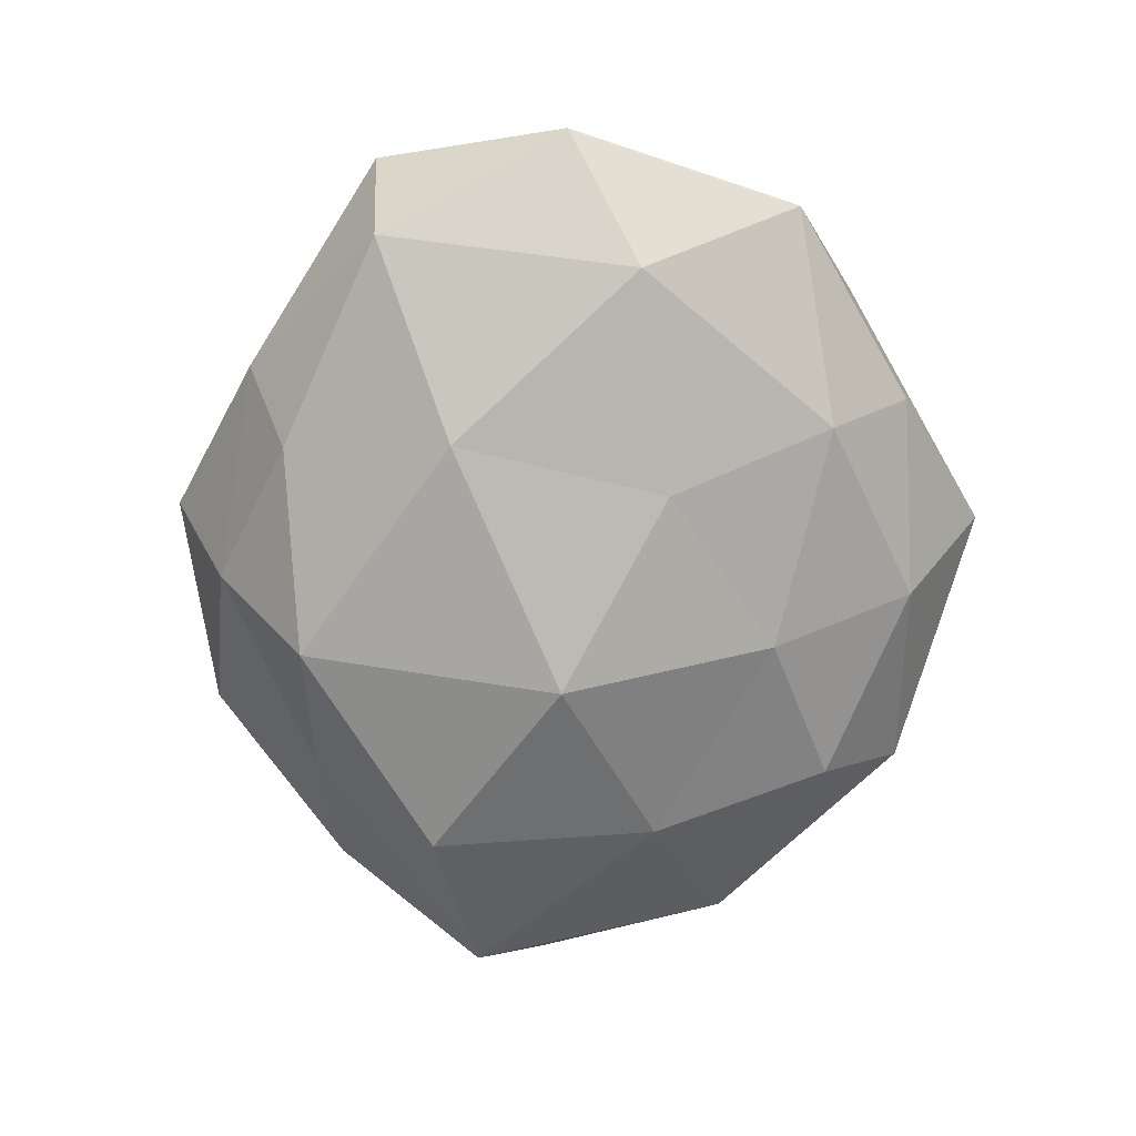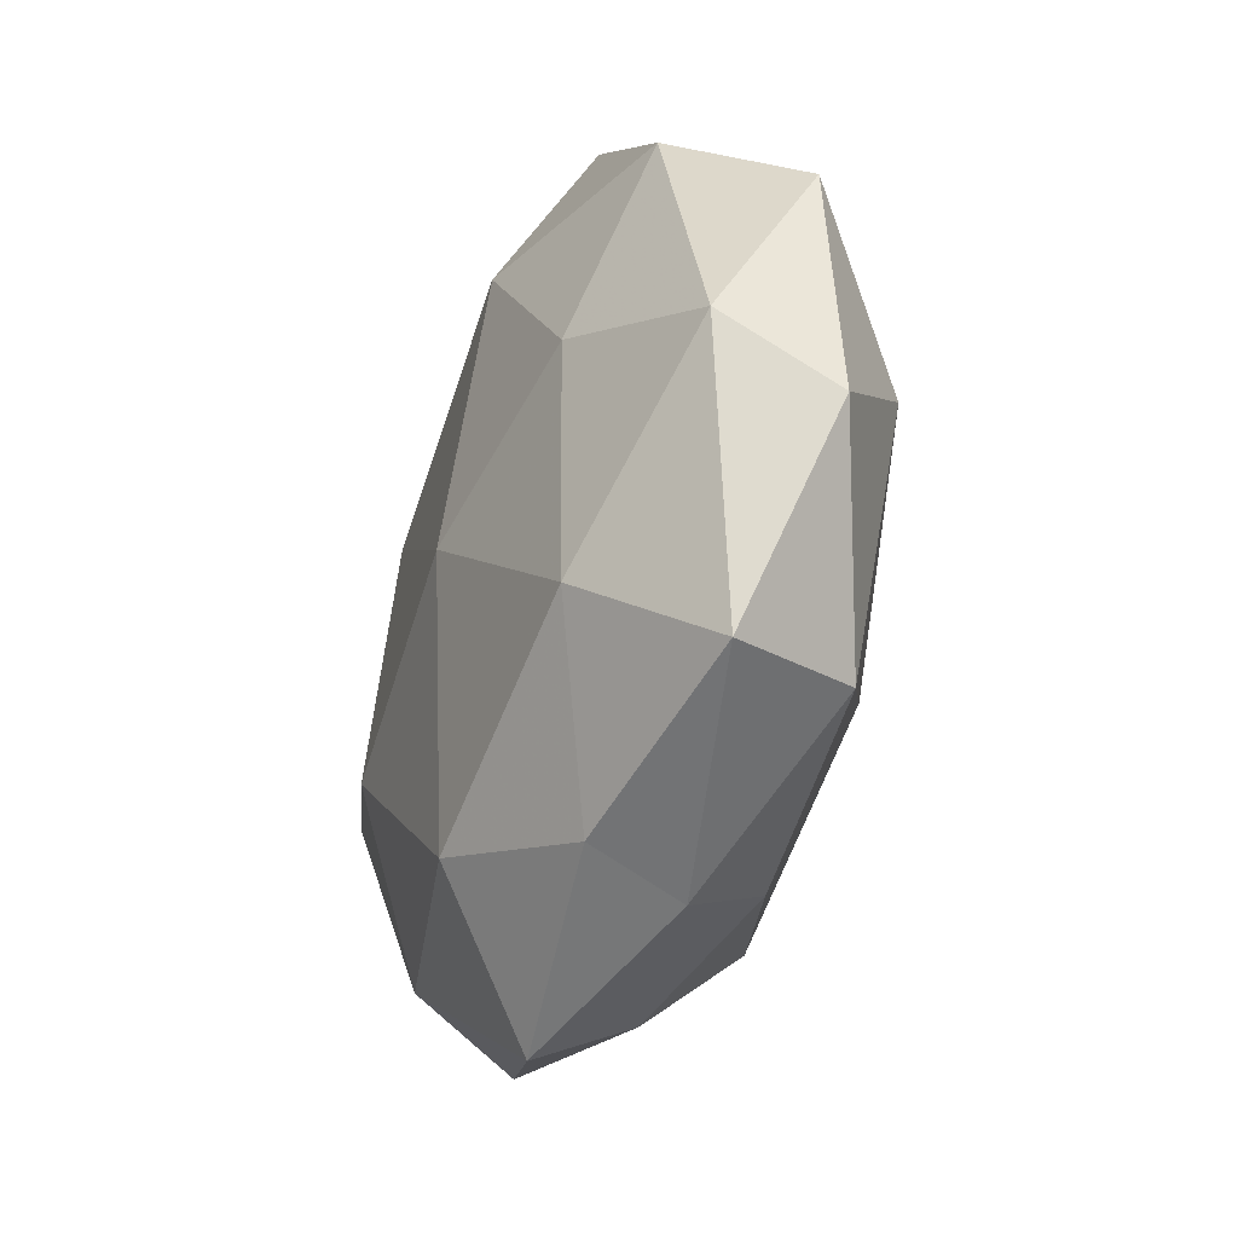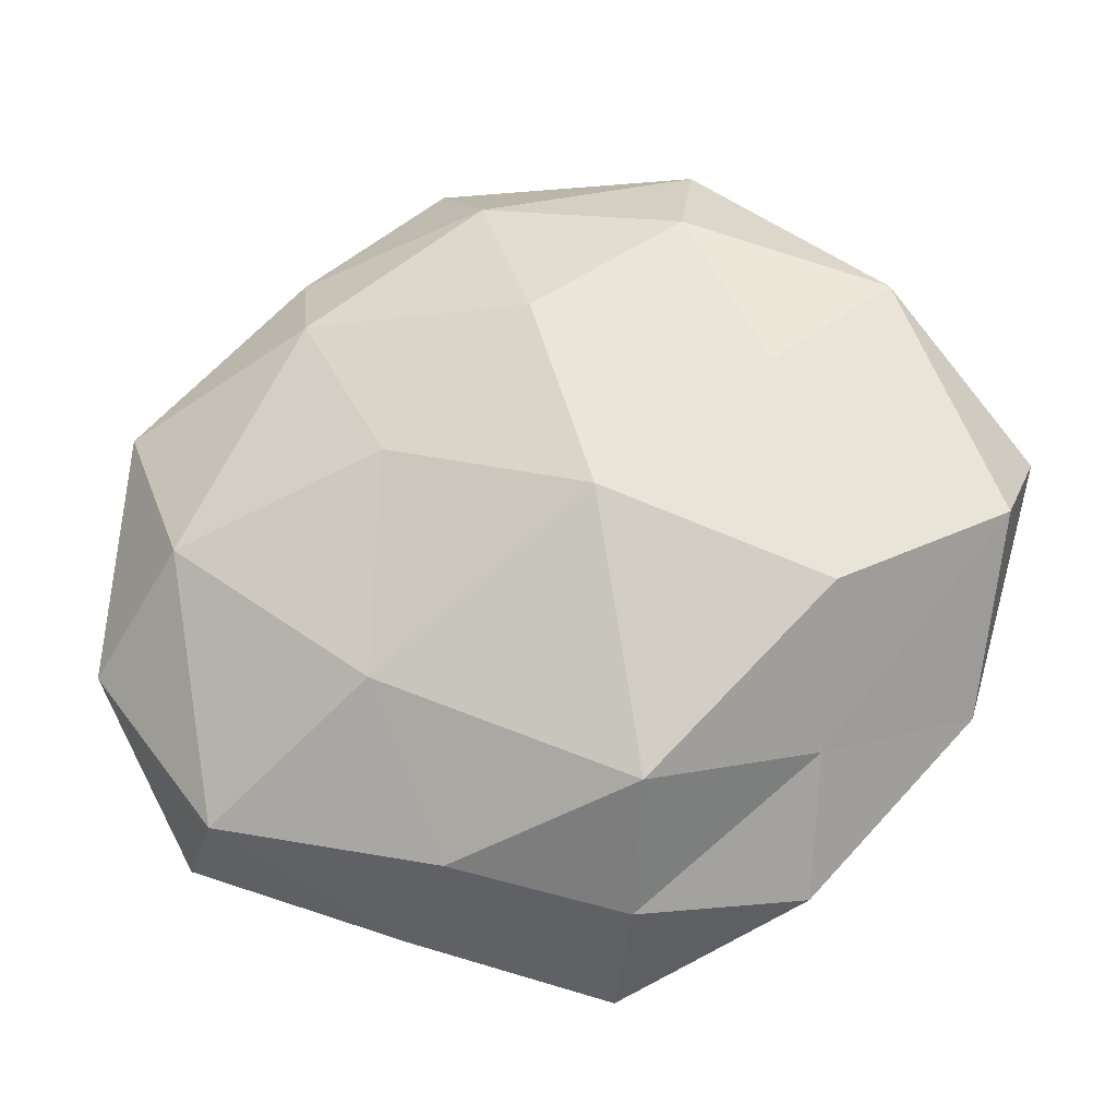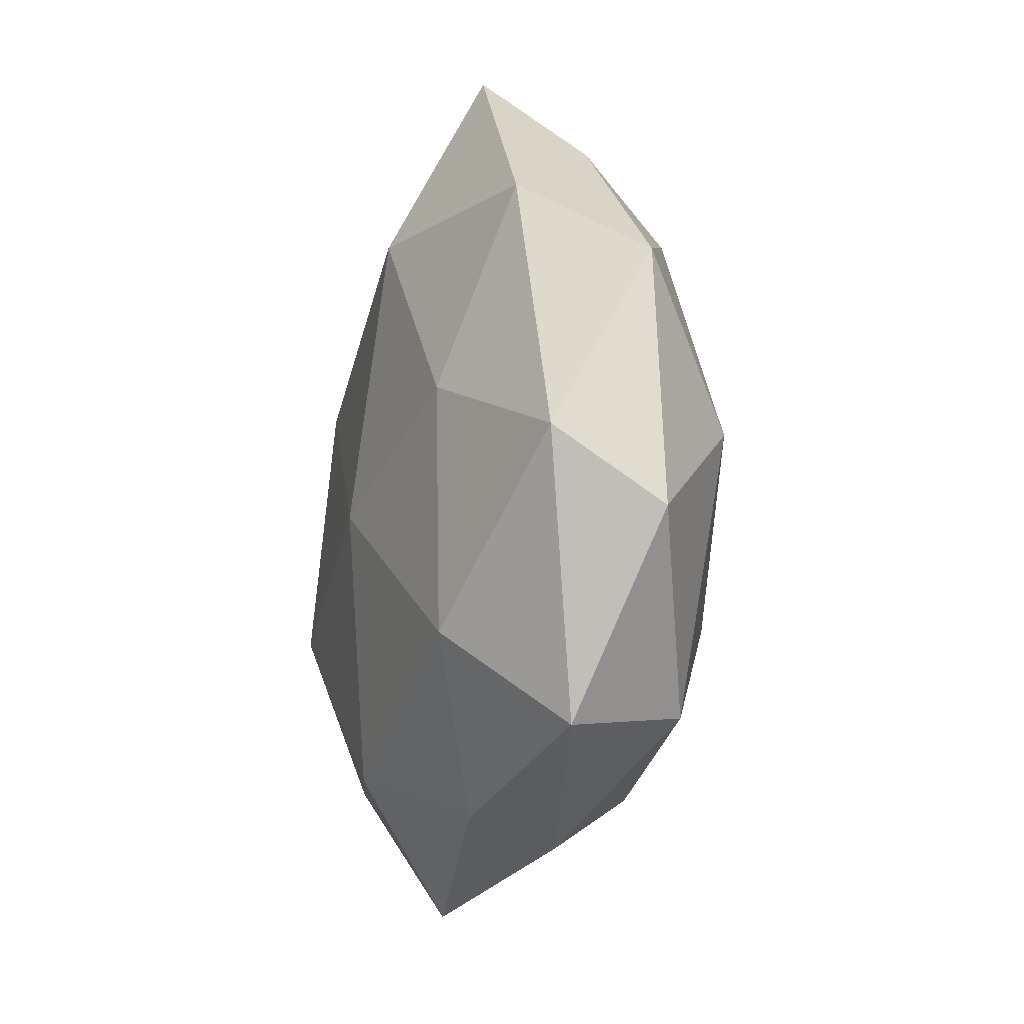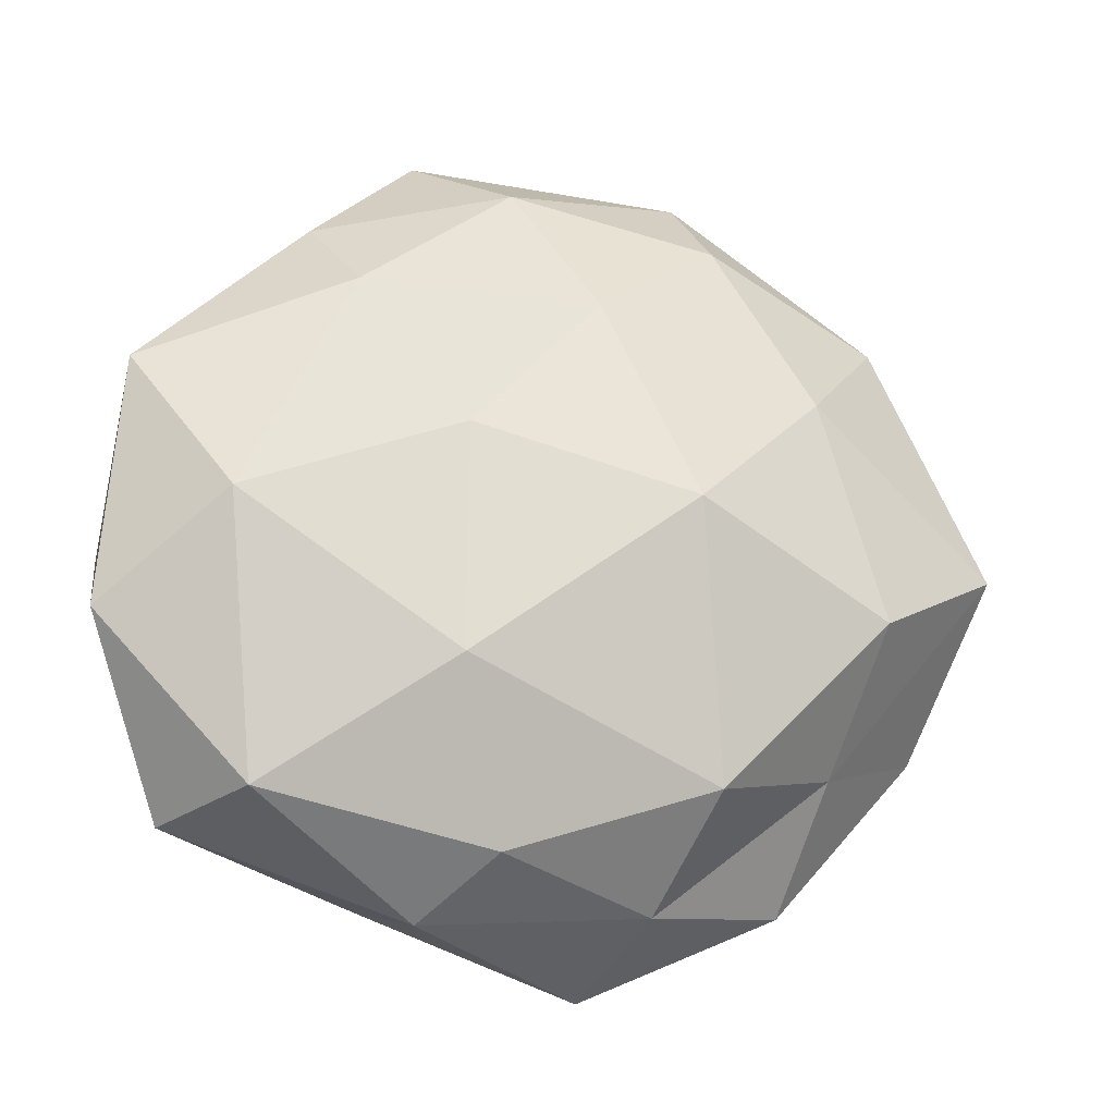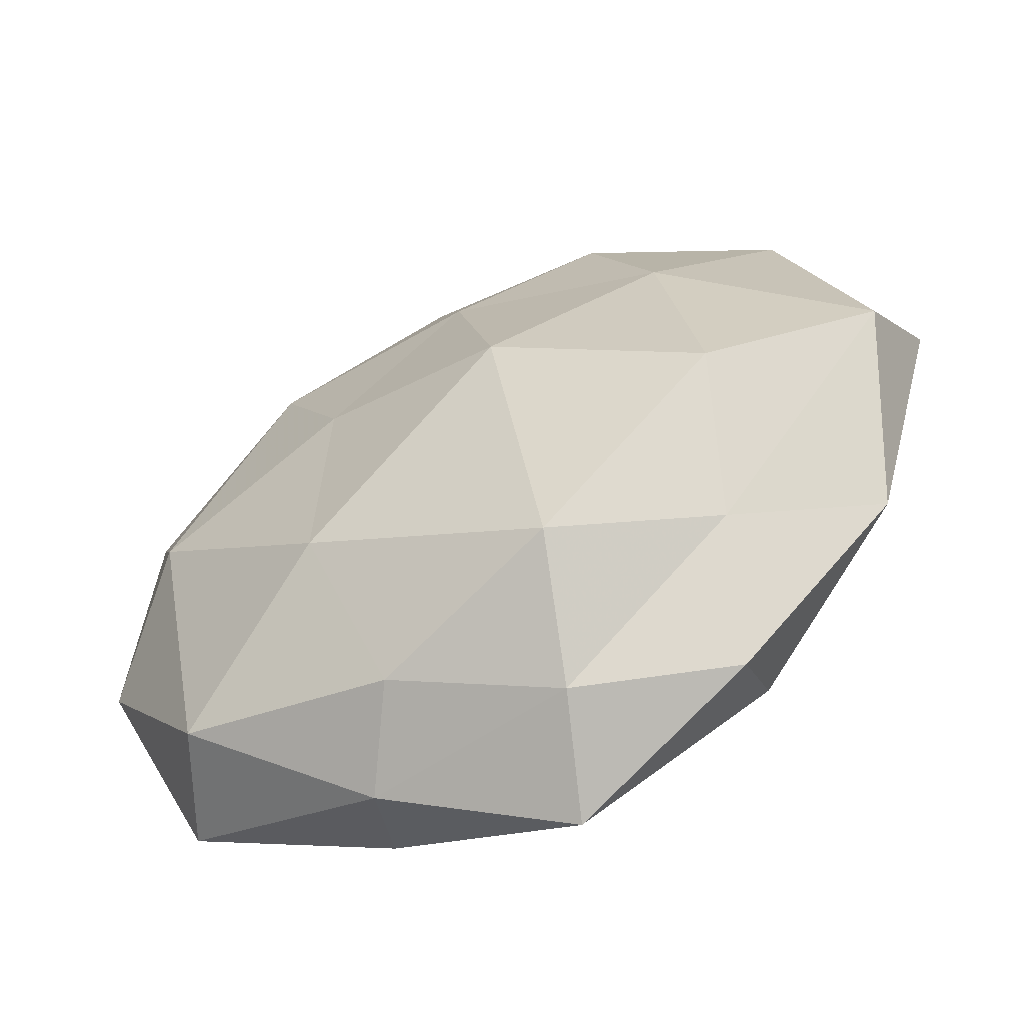
<metadata>
{"format":"obj","ext":"obj","renderer":"f3d","projection":"perspective","resolution":1024,"background":"white","views":[{"elev":-73.2,"azim":77.1,"up":"+Z"},{"elev":-36.5,"azim":72.3,"up":"+Y"},{"elev":-16.7,"azim":-168.3,"up":"+Y"},{"elev":-14.3,"azim":76.8,"up":"+Y"},{"elev":-17.9,"azim":160.2,"up":"+Y"},{"elev":-51.9,"azim":-153.2,"up":"+Y"}]}
</metadata>
<code>
v 0.001306 -0.02128 0.01126
v -0.03045 -0.01185 0.001867
v 0.009664 -0.01039 -0.01296
v -0.001006 0.01721 -0.01034
v 0.009698 0.01833 0.0114
v -0.004216 -0.03088 0.003984
v -0.01774 -0.01979 0.007931
v -0.01139 -0.008569 0.01367
v 0.03179 -0.001421 0.004275
v -0.02042 -0.0153 -0.005073
v 0.03139 0.01161 -0.002989
v 0.009148 0.03282 0.003927
v 0.003915 0.02752 -0.004626
v -0.01116 0.03104 0.0006238
v -0.03401 0.0009435 -0.005679
v -0.009778 0.01005 0.01217
v -0.005997 0.02495 0.007816
v 0.009242 0.00639 -0.01195
v 0.00542 -0.02273 -0.007951
v 0.01634 0.0176 -0.008279
v -0.006988 -0.02585 -0.003968
v -0.006645 0.001728 -0.0153
v 0.01166 -0.02514 0.005327
v 0.02521 0.0005132 -0.009932
v -0.03546 0.006845 0.002418
v 0.01963 -0.01333 0.009269
v 0.009576 -0.02693 -0.001507
v -0.01824 0.01191 -0.009677
v -0.01151 0.02444 -0.006349
v 0.006396 -0.002186 0.0135
v -0.01794 0.01476 0.004697
v 0.03318 -0.00693 -0.003276
v -0.02616 0.01953 -0.002755
v 0.02502 0.01805 0.005021
v 0.02275 -0.01927 -0.007122
v -0.02247 -0.004964 -0.01174
v -0.01866 -0.02448 0.0008113
v 0.02709 -0.02072 0.001772
v -0.02823 -0.001171 0.01004
v -0.009221 -0.01814 -0.01197
v 0.01852 0.02362 -0.00185
v 0.02071 0.004019 0.009766
f 7 6 1
f 8 7 1
f 14 12 13
f 15 10 2
f 5 12 17
f 14 17 12
f 17 16 5
f 20 4 13
f 20 18 4
f 18 3 22
f 22 4 18
f 1 6 23
f 24 3 18
f 24 20 11
f 24 18 20
f 25 15 2
f 23 26 1
f 27 6 21
f 19 27 21
f 27 23 6
f 28 4 22
f 13 4 29
f 29 14 13
f 28 29 4
f 1 30 8
f 16 30 5
f 16 8 30
f 26 30 1
f 31 17 14
f 31 16 17
f 32 11 9
f 32 24 11
f 25 33 15
f 33 28 15
f 33 14 29
f 33 29 28
f 31 14 33
f 25 31 33
f 11 34 9
f 34 12 5
f 35 19 3
f 35 3 24
f 35 27 19
f 32 35 24
f 15 36 10
f 15 28 36
f 36 28 22
f 2 37 7
f 7 37 6
f 2 10 37
f 21 6 37
f 37 10 21
f 9 26 38
f 38 26 23
f 38 23 27
f 32 9 38
f 38 27 35
f 32 38 35
f 2 7 39
f 39 7 8
f 39 8 16
f 25 2 39
f 39 16 31
f 25 39 31
f 3 19 40
f 10 40 21
f 21 40 19
f 3 40 22
f 10 36 40
f 22 40 36
f 13 12 41
f 11 20 41
f 41 20 13
f 11 41 34
f 34 41 12
f 9 42 26
f 5 30 42
f 26 42 30
f 42 34 5
f 9 34 42

</code>
